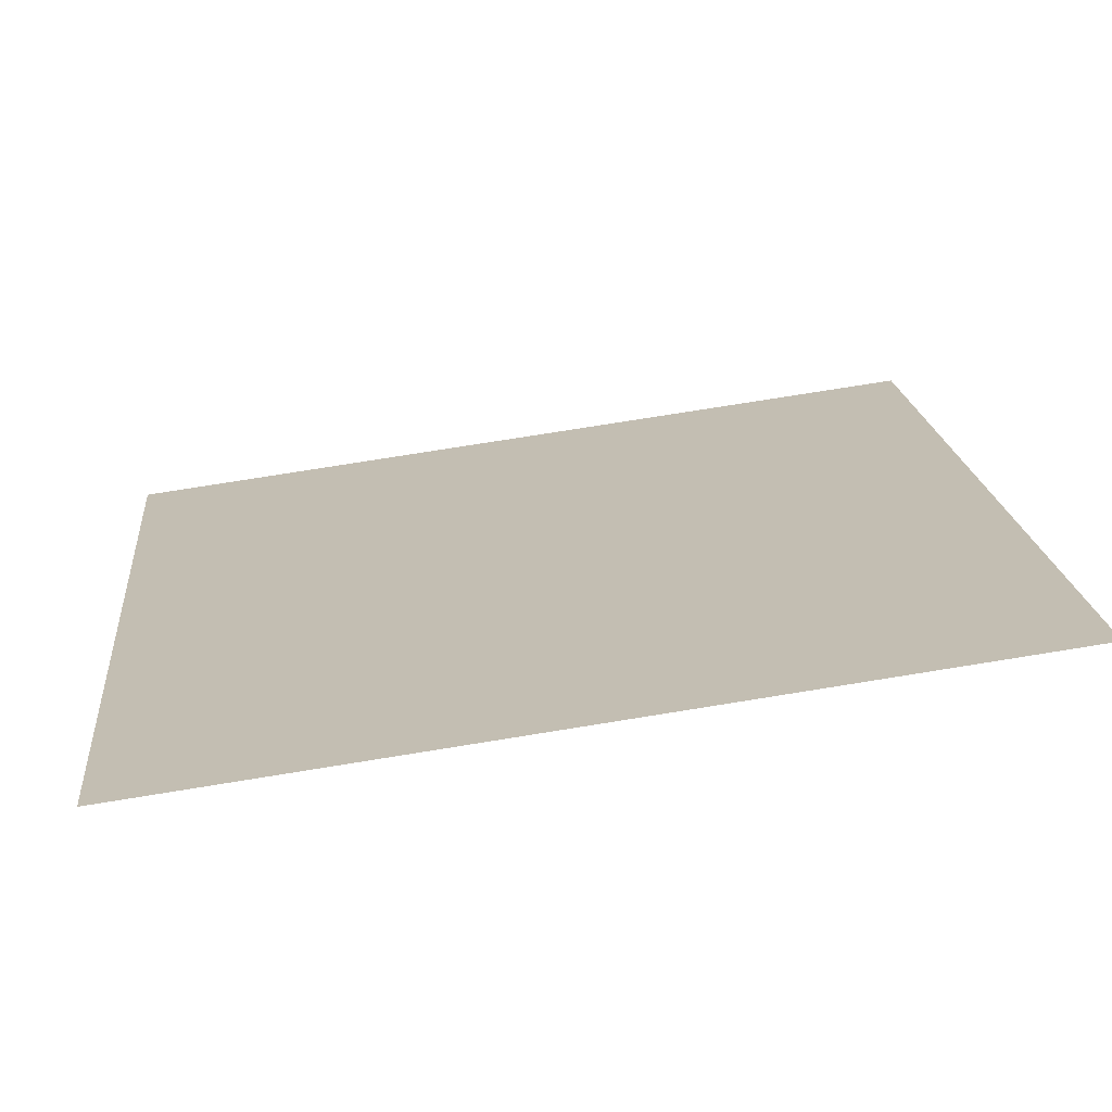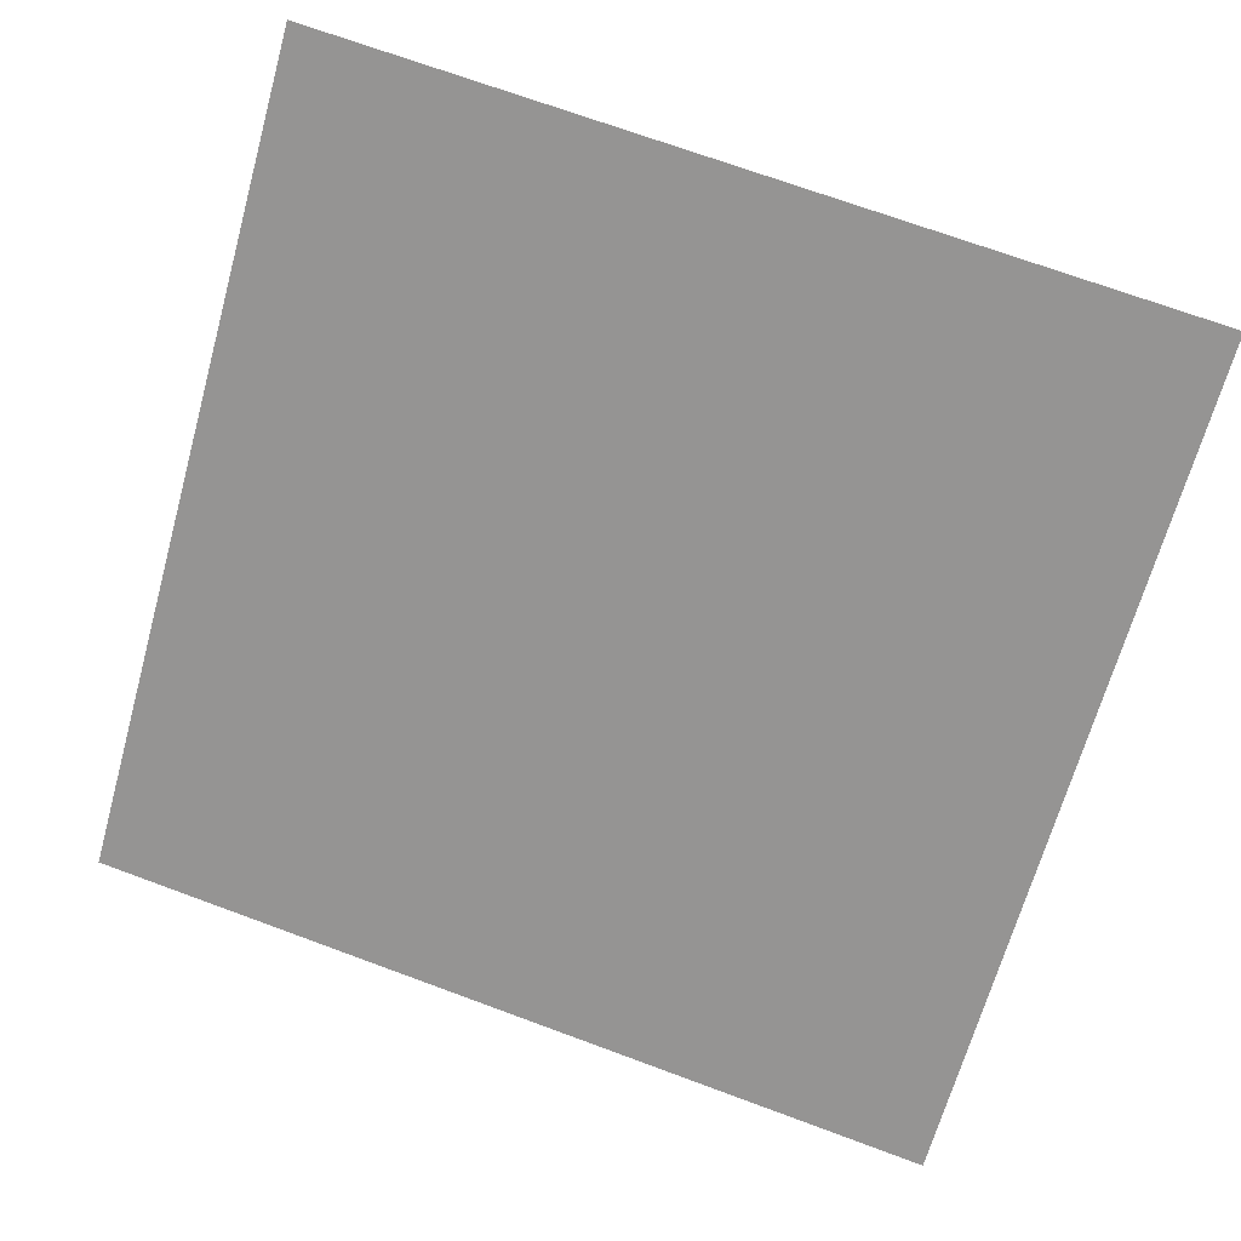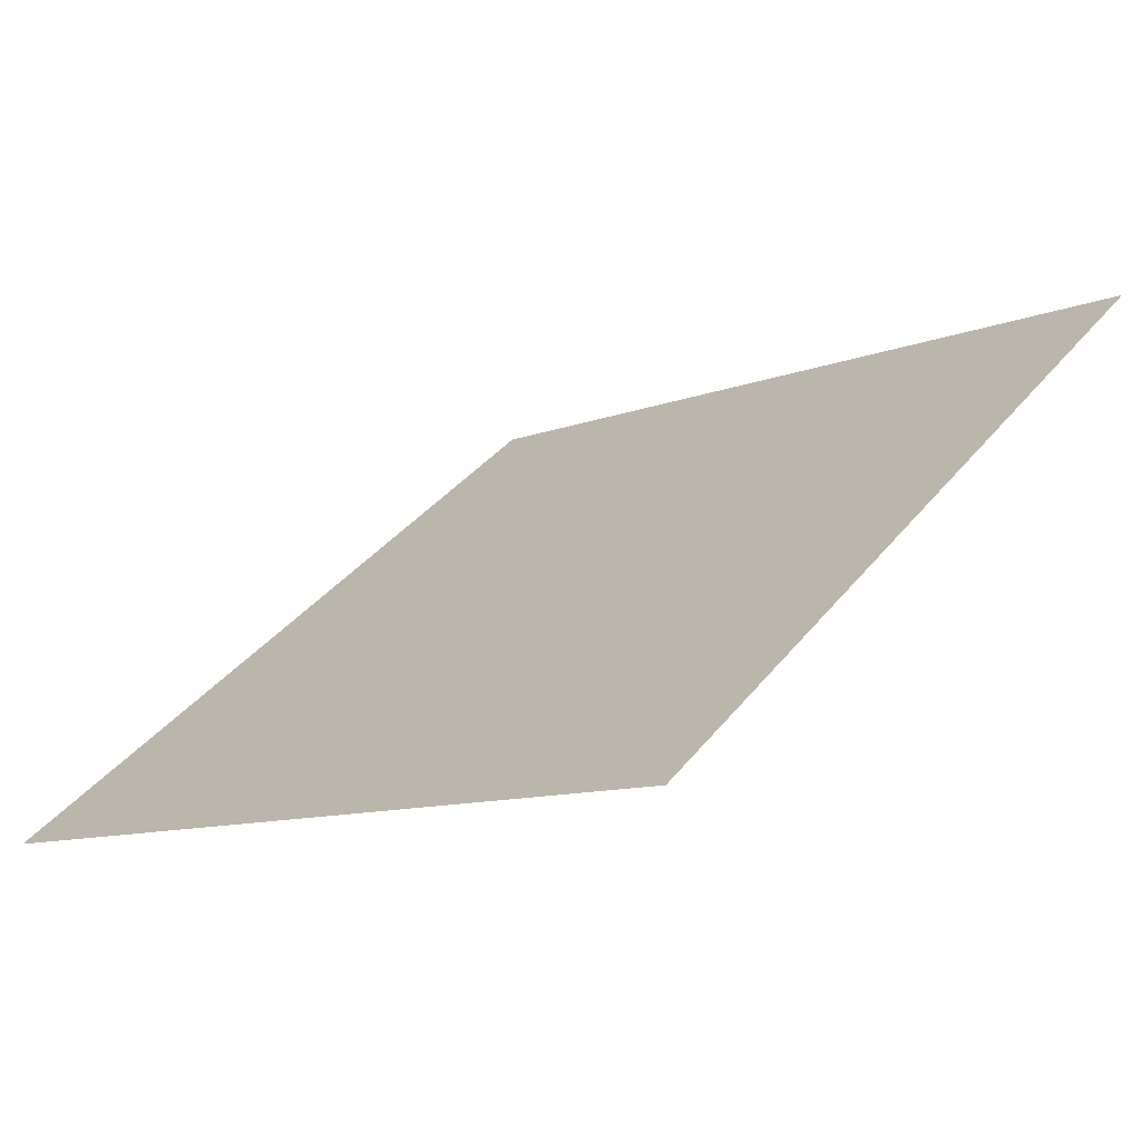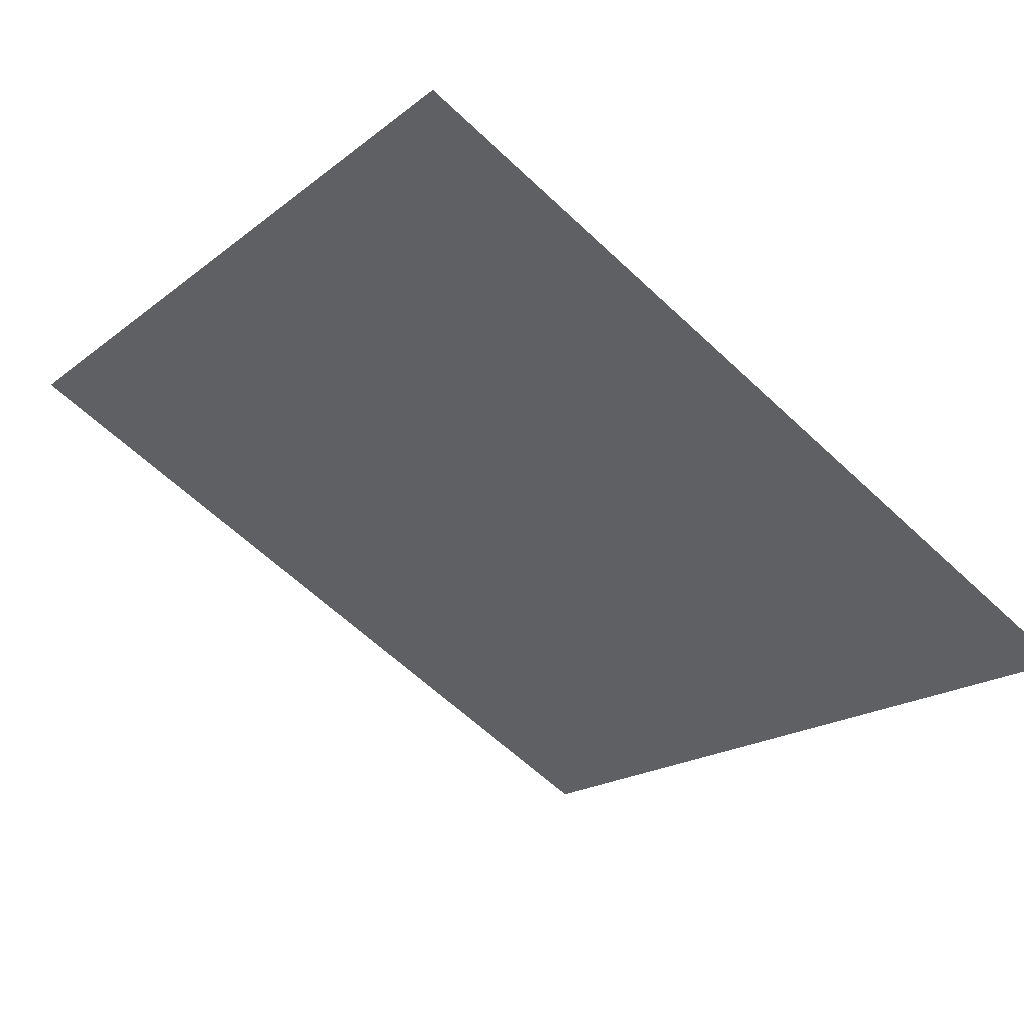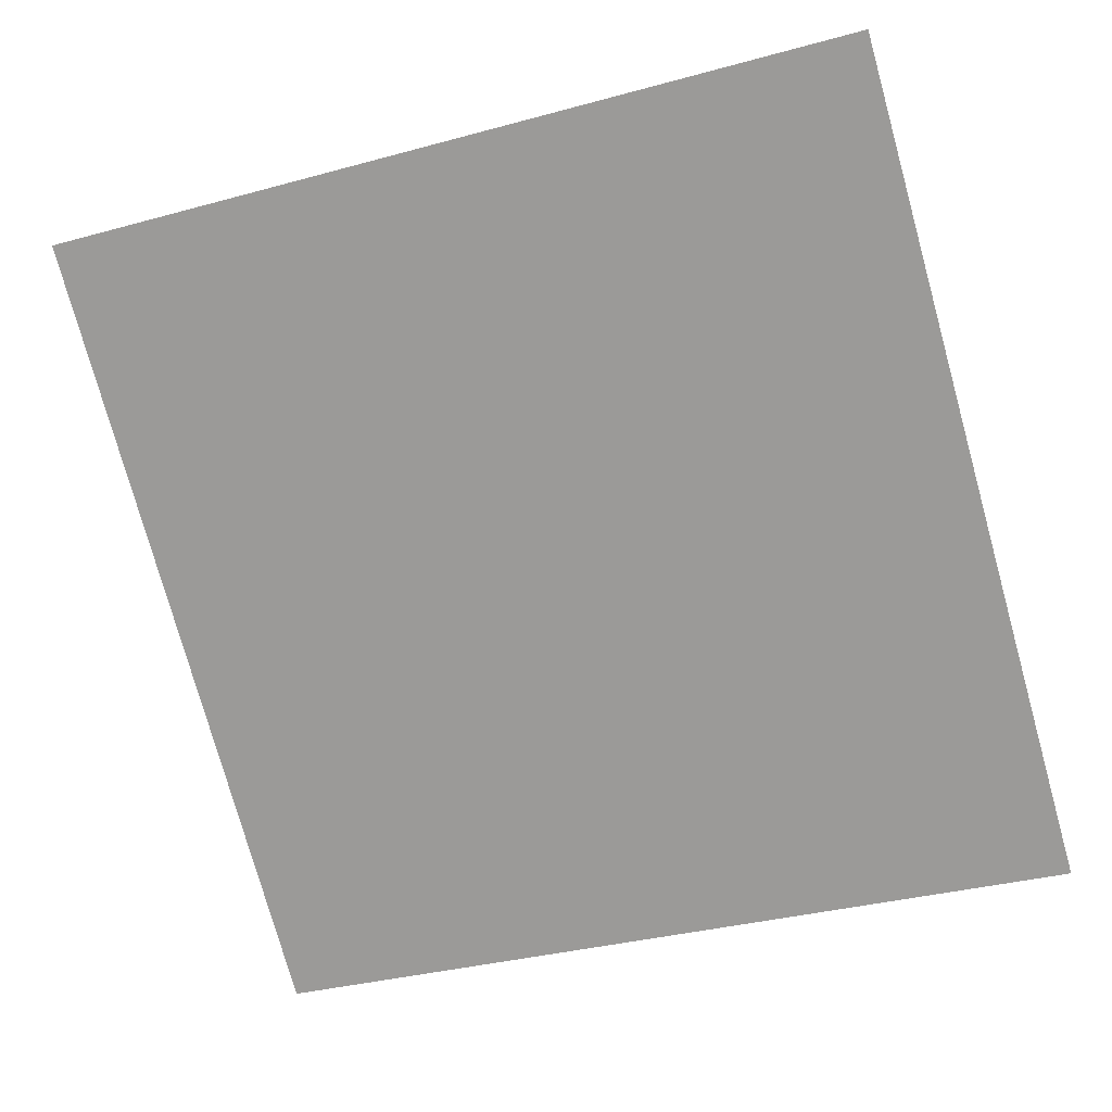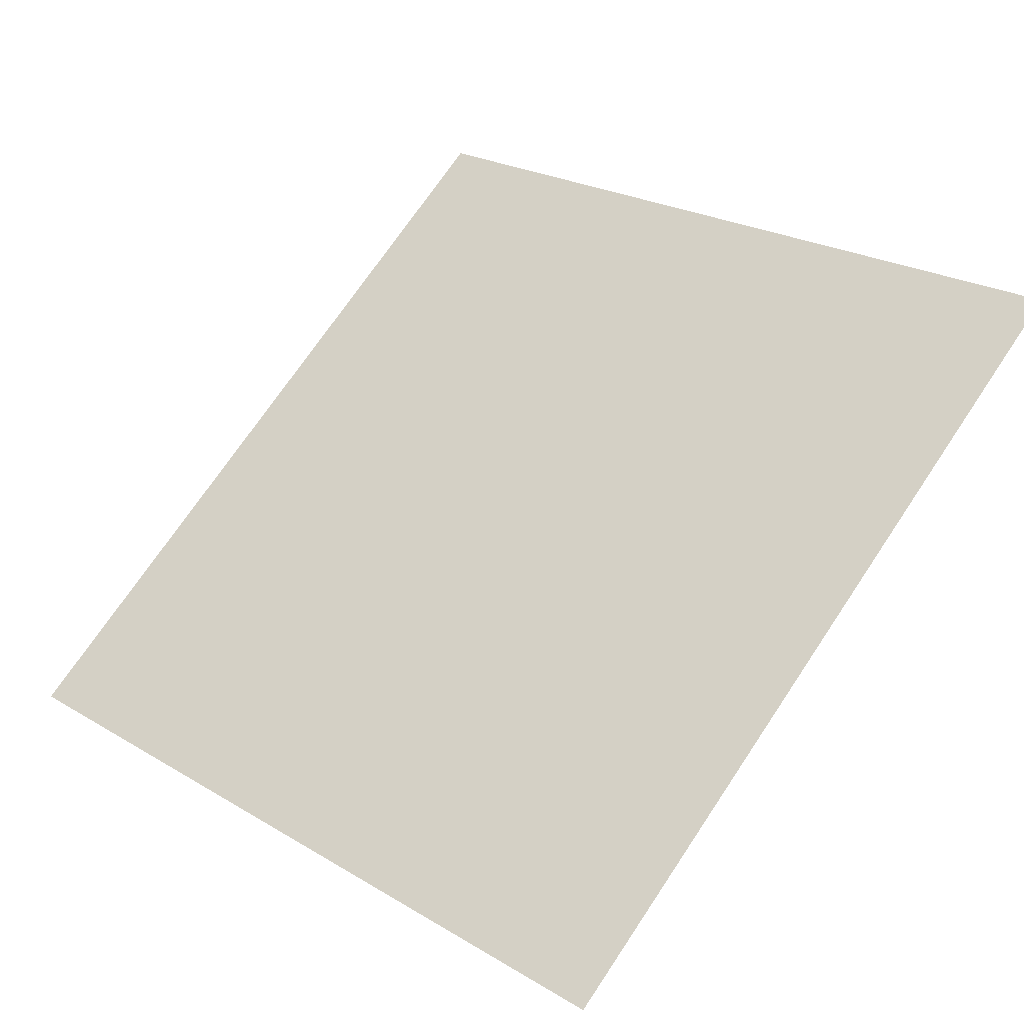
<metadata>
{"format":"obj","ext":"obj","renderer":"f3d","projection":"perspective","resolution":1024,"background":"white","views":[{"elev":72.0,"azim":169.5,"up":"+Z"},{"elev":75.0,"azim":-159.3,"up":"+Y"},{"elev":-8.7,"azim":-135.3,"up":"+Y"},{"elev":-64.4,"azim":136.9,"up":"+Y"},{"elev":-38.0,"azim":20.8,"up":"+Y"},{"elev":25.6,"azim":-134.7,"up":"+Y"}]}
</metadata>
<code>
v 0.2239 0.8042 0.5366
v 0.2173 0.8043 0.5367
v 0.2174 0.8083 0.5419
v 0.224 0.8081 0.5419
f 4 3 2 1

</code>
